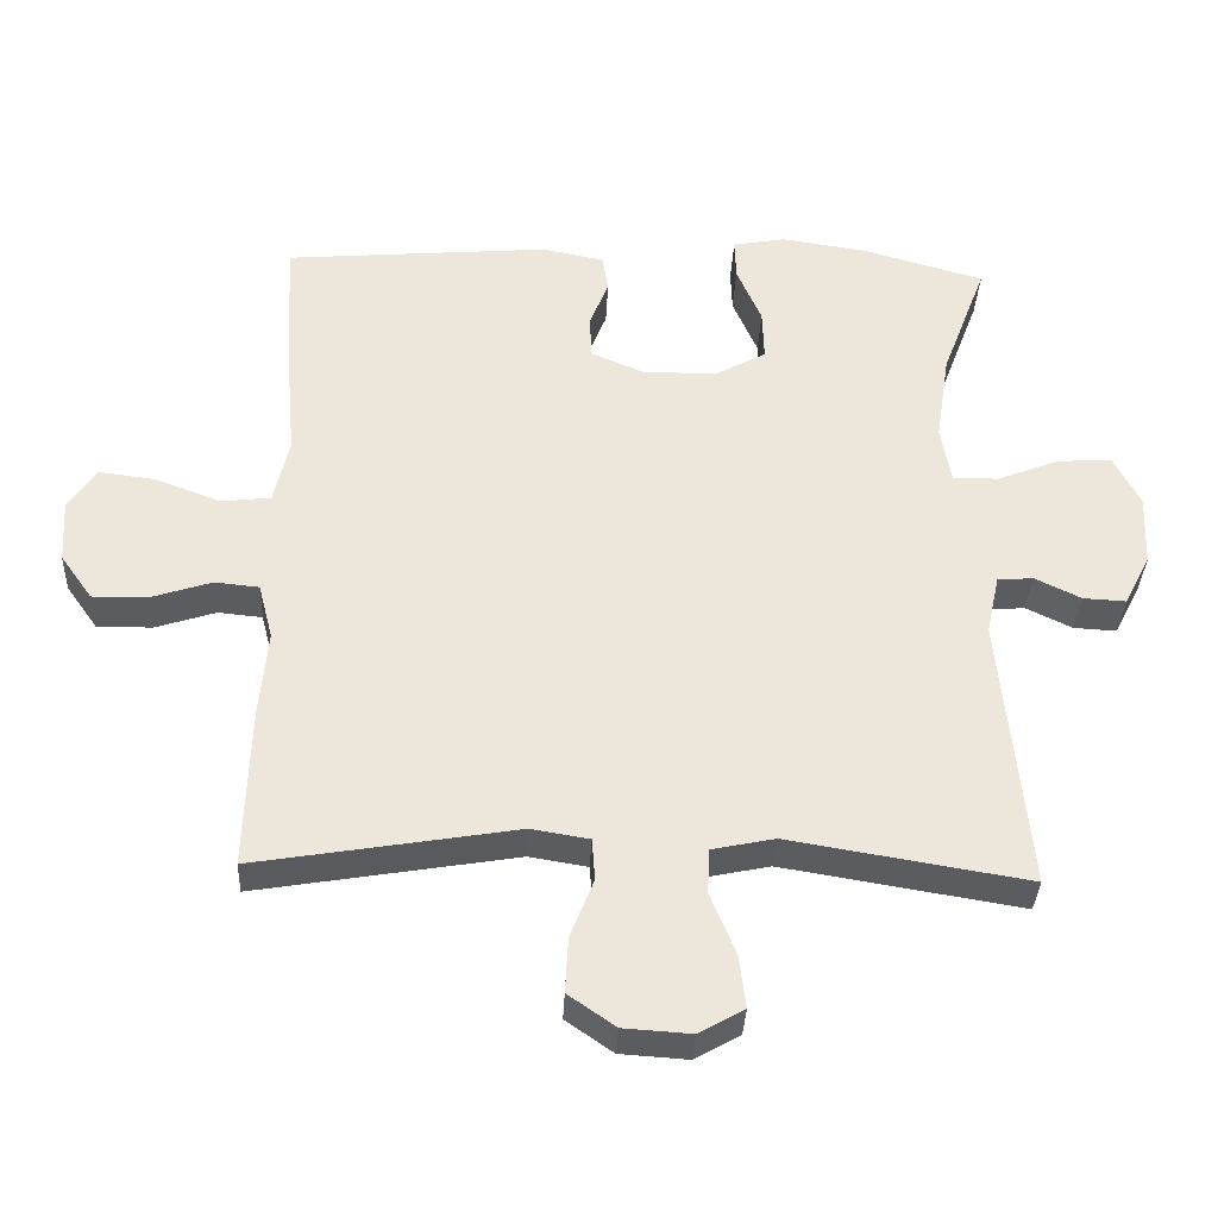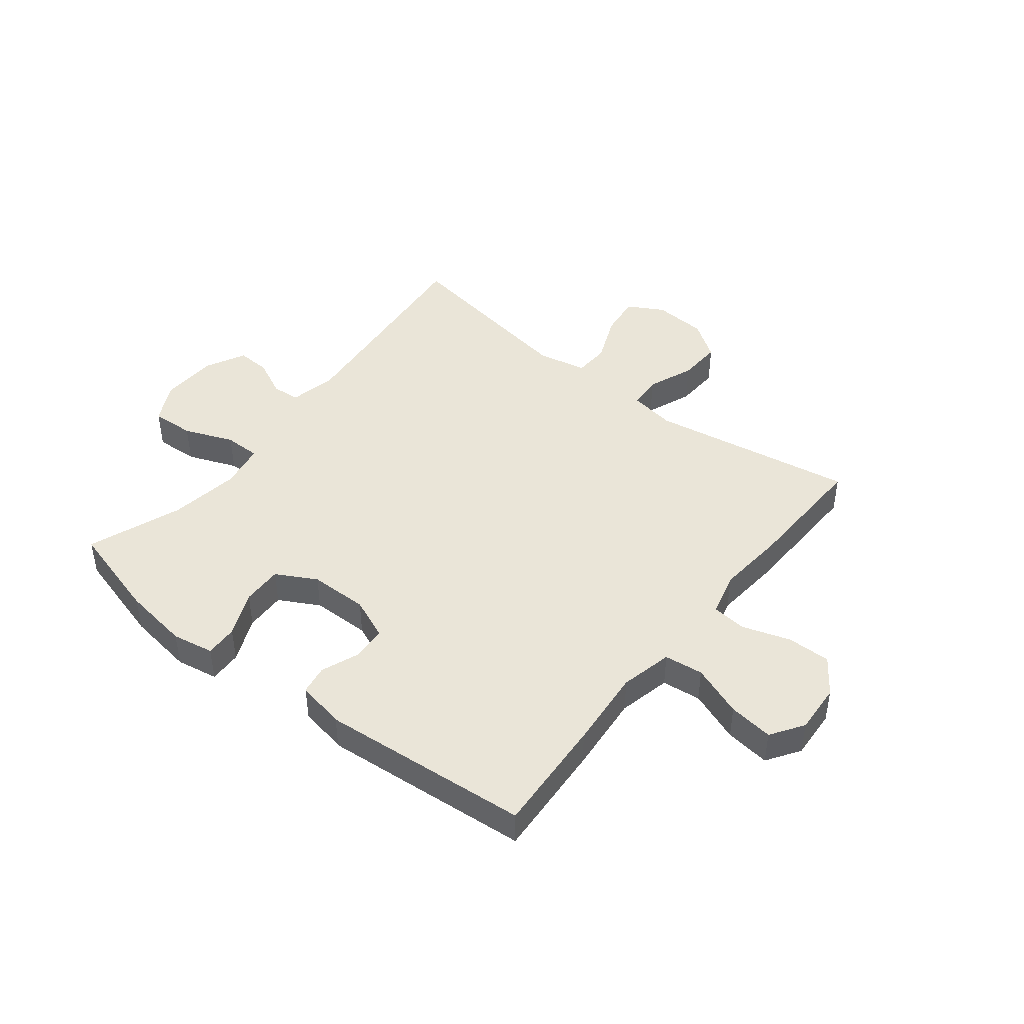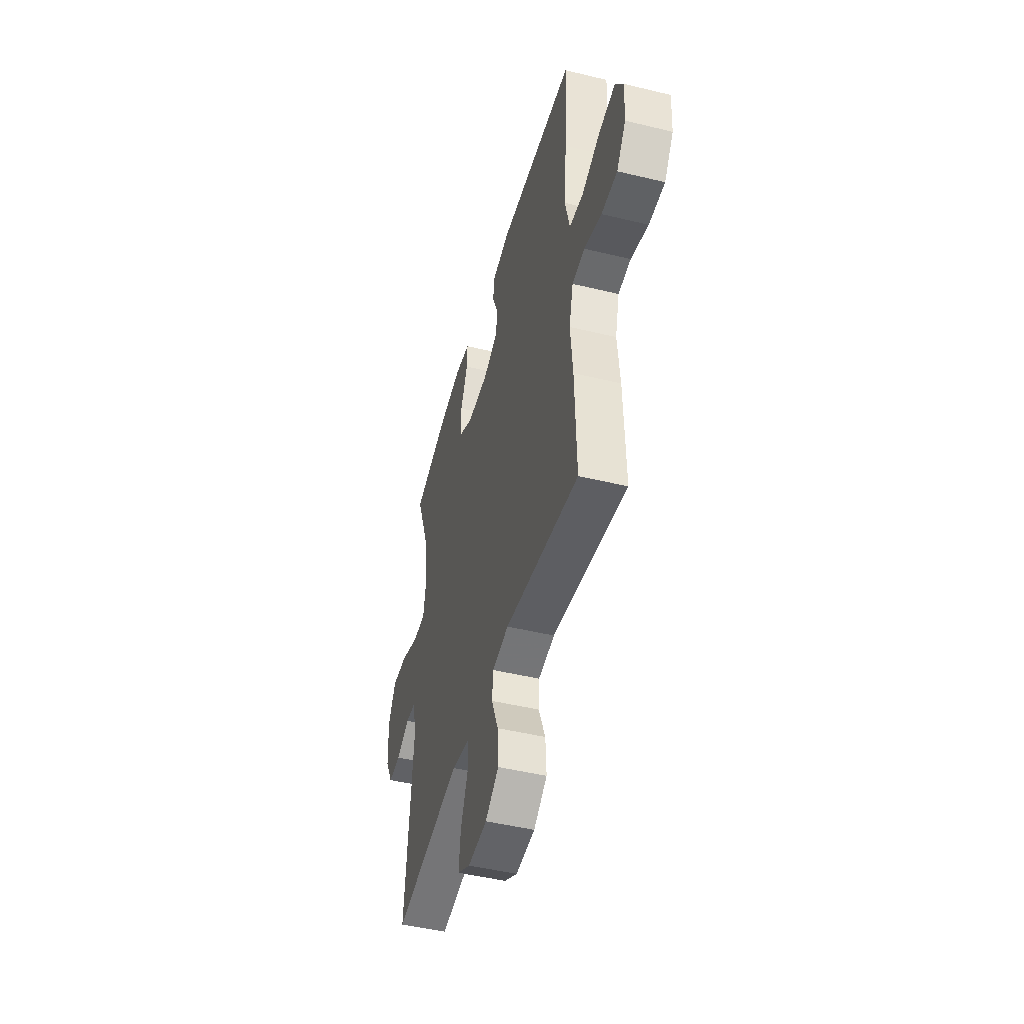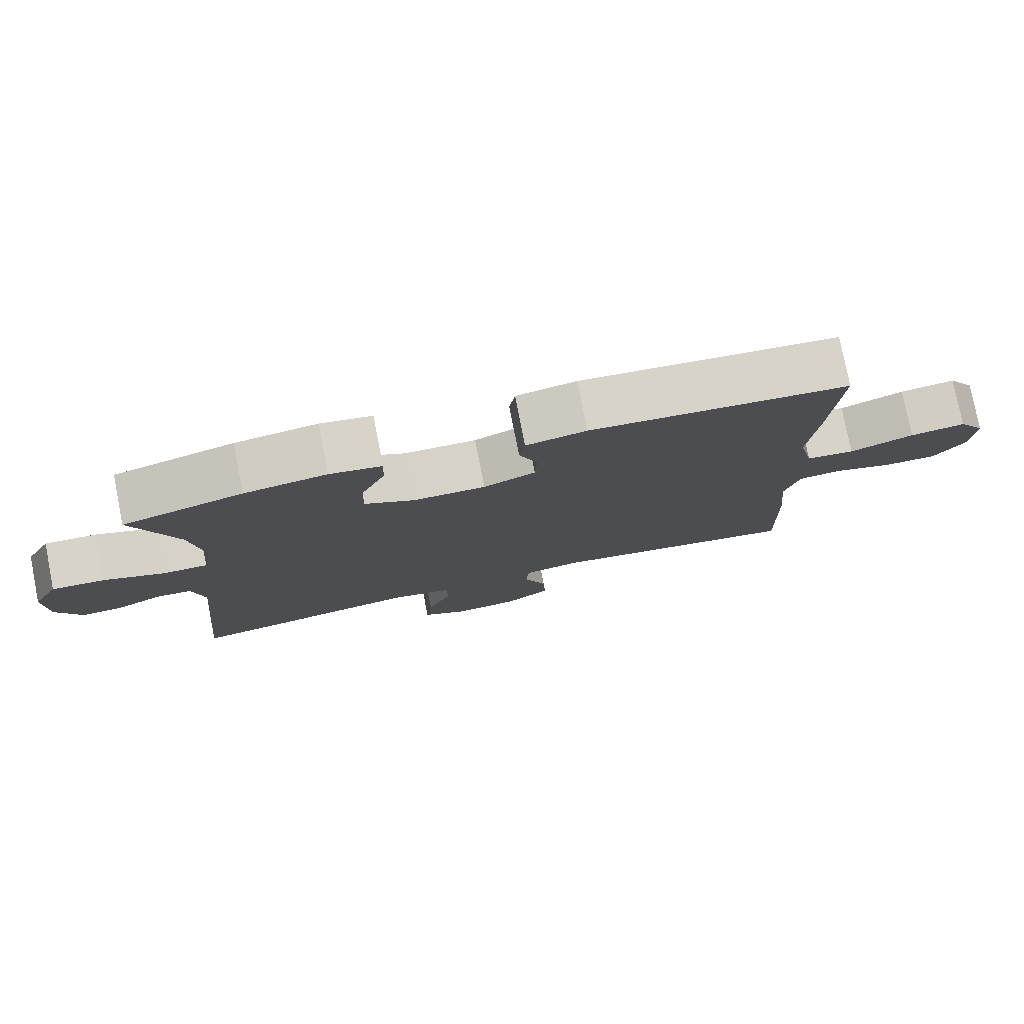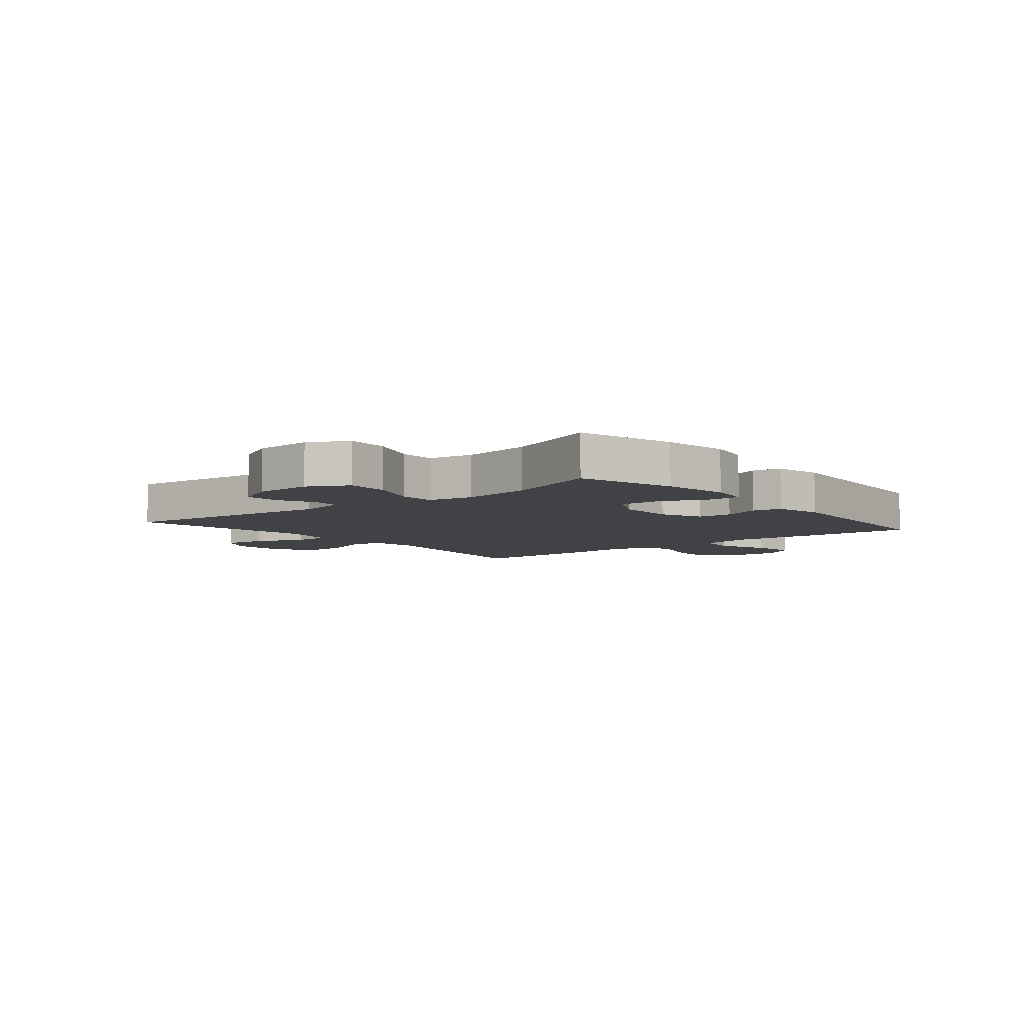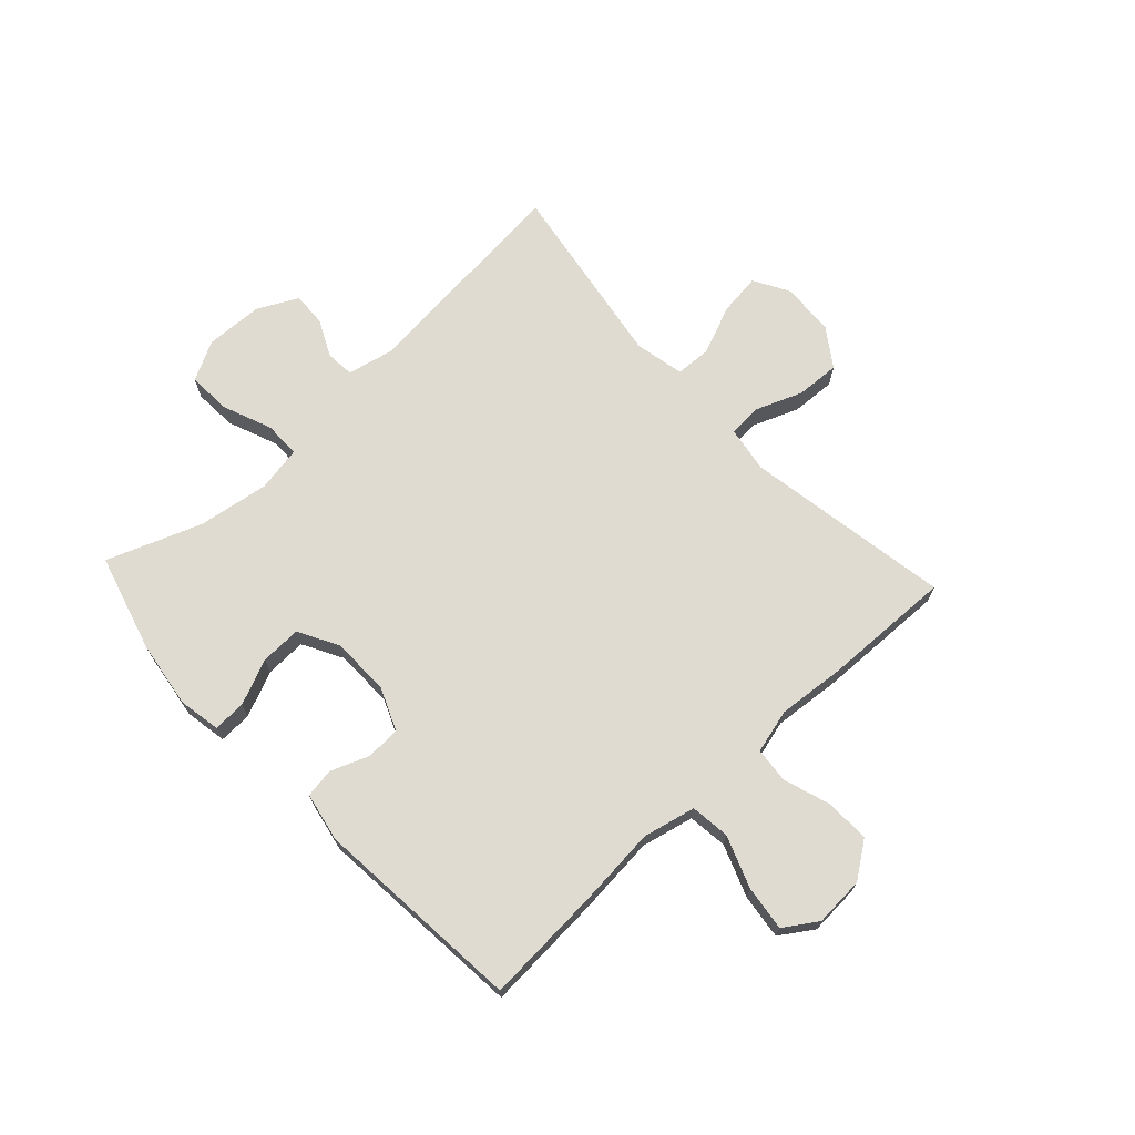
<metadata>
{"format":"obj","ext":"obj","renderer":"f3d","projection":"perspective","resolution":1024,"background":"white","views":[{"elev":-34.9,"azim":177.4,"up":"+Z"},{"elev":44.8,"azim":38.2,"up":"+Y"},{"elev":-47.4,"azim":74.7,"up":"+Z"},{"elev":78.2,"azim":-11.1,"up":"+Z"},{"elev":-6.3,"azim":-50.6,"up":"+Y"},{"elev":70.0,"azim":47.0,"up":"+Y"}]}
</metadata>
<code>
v 0.5 0.07 -0.5
v 0.142 0.07 -0.44
v 0.062 0.07 -0.453
v 0.058 0.07 -0.511
v 0.09 0.07 -0.592
v 0.094 0.07 -0.668
v 0.029 0.07 -0.713
v -0.064 0.07 -0.719
v -0.126 0.07 -0.684
v -0.117 0.07 -0.611
v -0.082 0.07 -0.526
v -0.085 0.07 -0.464
v -0.171 0.07 -0.446
v -0.5 0.07 -0.5
v -0.463 0.07 -0.119
v -0.481 0.07 -0.037
v -0.53 0.07 -0.033
v -0.594 0.07 -0.064
v -0.653 0.07 -0.067
v -0.689 0.07 0.003
v -0.693 0.07 0.103
v -0.657 0.07 0.172
v -0.582 0.07 0.168
v -0.496 0.07 0.134
v -0.433 0.07 0.134
v -0.419 0.07 0.213
v -0.438 0.07 0.336
v -0.5 0.07 0.5
v -0.331 0.07 0.548
v -0.215 0.07 0.565
v -0.142 0.07 0.552
v -0.144 0.07 0.495
v -0.178 0.07 0.416
v -0.18 0.07 0.345
v -0.11 0.07 0.307
v -0.008 0.07 0.306
v 0.065 0.07 0.337
v 0.068 0.07 0.397
v 0.042 0.07 0.463
v 0.05 0.07 0.514
v 0.135 0.07 0.531
v 0.5 0.07 0.5
v 0.488 0.07 0.297
v 0.476 0.07 0.158
v 0.497 0.07 0.067
v 0.565 0.07 0.059
v 0.655 0.07 0.093
v 0.733 0.07 0.103
v 0.771 0.07 0.046
v 0.766 0.07 -0.041
v 0.722 0.07 -0.103
v 0.646 0.07 -0.102
v 0.563 0.07 -0.075
v 0.502 0.07 -0.081
v 0.482 0.07 -0.158
v 0.493 0.07 -0.276
v 0.5 0 -0.5
v 0.142 0 -0.44
v 0.062 0 -0.453
v 0.058 0 -0.511
v 0.09 0 -0.592
v 0.094 0 -0.668
v 0.029 0 -0.713
v -0.064 0 -0.719
v -0.126 0 -0.684
v -0.117 0 -0.611
v -0.082 0 -0.526
v -0.085 0 -0.464
v -0.171 0 -0.446
v -0.5 0 -0.5
v -0.463 0 -0.119
v -0.481 0 -0.037
v -0.53 0 -0.033
v -0.594 0 -0.064
v -0.653 0 -0.067
v -0.689 0 0.003
v -0.693 0 0.103
v -0.657 0 0.172
v -0.582 0 0.168
v -0.496 0 0.134
v -0.433 0 0.134
v -0.419 0 0.213
v -0.438 0 0.336
v -0.5 0 0.5
v -0.331 0 0.548
v -0.215 0 0.565
v -0.142 0 0.552
v -0.144 0 0.495
v -0.178 0 0.416
v -0.18 0 0.345
v -0.11 0 0.307
v -0.008 0 0.306
v 0.065 0 0.337
v 0.068 0 0.397
v 0.042 0 0.463
v 0.05 0 0.514
v 0.135 0 0.531
v 0.5 0 0.5
v 0.488 0 0.297
v 0.476 0 0.158
v 0.497 0 0.067
v 0.565 0 0.059
v 0.655 0 0.093
v 0.733 0 0.103
v 0.771 0 0.046
v 0.766 0 -0.041
v 0.722 0 -0.103
v 0.646 0 -0.102
v 0.563 0 -0.075
v 0.502 0 -0.081
v 0.482 0 -0.158
v 0.493 0 -0.276
f 55 56 1 2
f 54 55 2 3
f 51 52 53
f 50 51 53
f 49 50 53
f 48 49 53
f 47 48 53
f 46 47 53
f 45 46 53 54
f 44 45 54 3
f 42 43 44
f 41 42 44
f 40 41 44
f 39 40 44
f 38 39 44
f 37 38 44 3
f 31 32 33
f 30 31 33
f 29 30 33
f 28 29 33
f 27 28 33
f 26 27 33 34
f 25 26 34 35
f 22 23 24
f 21 22 24
f 20 21 24
f 19 20 24
f 18 19 24
f 17 18 24
f 16 17 24 25
f 25 35 36
f 16 25 36
f 15 16 36
f 9 10 11
f 8 9 11
f 7 8 11
f 6 7 11
f 5 6 11
f 4 5 11
f 4 11 12
f 3 4 12
f 37 3 12 13
f 15 36 37
f 14 15 37
f 13 14 37
f 58 57 112 111
f 59 58 111 110
f 109 108 107
f 109 107 106
f 109 106 105
f 109 105 104
f 109 104 103
f 109 103 102
f 110 109 102 101
f 59 110 101 100
f 100 99 98
f 100 98 97
f 100 97 96
f 100 96 95
f 100 95 94
f 59 100 94 93
f 89 88 87
f 89 87 86
f 89 86 85
f 89 85 84
f 89 84 83
f 90 89 83 82
f 91 90 82 81
f 80 79 78
f 80 78 77
f 80 77 76
f 80 76 75
f 80 75 74
f 80 74 73
f 81 80 73 72
f 92 91 81
f 92 81 72
f 92 72 71
f 67 66 65
f 67 65 64
f 67 64 63
f 67 63 62
f 67 62 61
f 67 61 60
f 68 67 60
f 68 60 59
f 69 68 59 93
f 93 92 71
f 93 71 70
f 93 70 69
f 1 57 58 2
f 2 58 59 3
f 3 59 60 4
f 4 60 61 5
f 5 61 62 6
f 6 62 63 7
f 7 63 64 8
f 8 64 65 9
f 9 65 66 10
f 10 66 67 11
f 11 67 68 12
f 12 68 69 13
f 13 69 70 14
f 14 70 71 15
f 15 71 72 16
f 16 72 73 17
f 17 73 74 18
f 18 74 75 19
f 19 75 76 20
f 20 76 77 21
f 21 77 78 22
f 22 78 79 23
f 23 79 80 24
f 24 80 81 25
f 25 81 82 26
f 26 82 83 27
f 27 83 84 28
f 28 84 85 29
f 29 85 86 30
f 30 86 87 31
f 31 87 88 32
f 32 88 89 33
f 33 89 90 34
f 34 90 91 35
f 35 91 92 36
f 36 92 93 37
f 37 93 94 38
f 38 94 95 39
f 39 95 96 40
f 40 96 97 41
f 41 97 98 42
f 42 98 99 43
f 43 99 100 44
f 44 100 101 45
f 45 101 102 46
f 46 102 103 47
f 47 103 104 48
f 48 104 105 49
f 49 105 106 50
f 50 106 107 51
f 51 107 108 52
f 52 108 109 53
f 53 109 110 54
f 54 110 111 55
f 55 111 112 56
f 56 112 57 1

</code>
